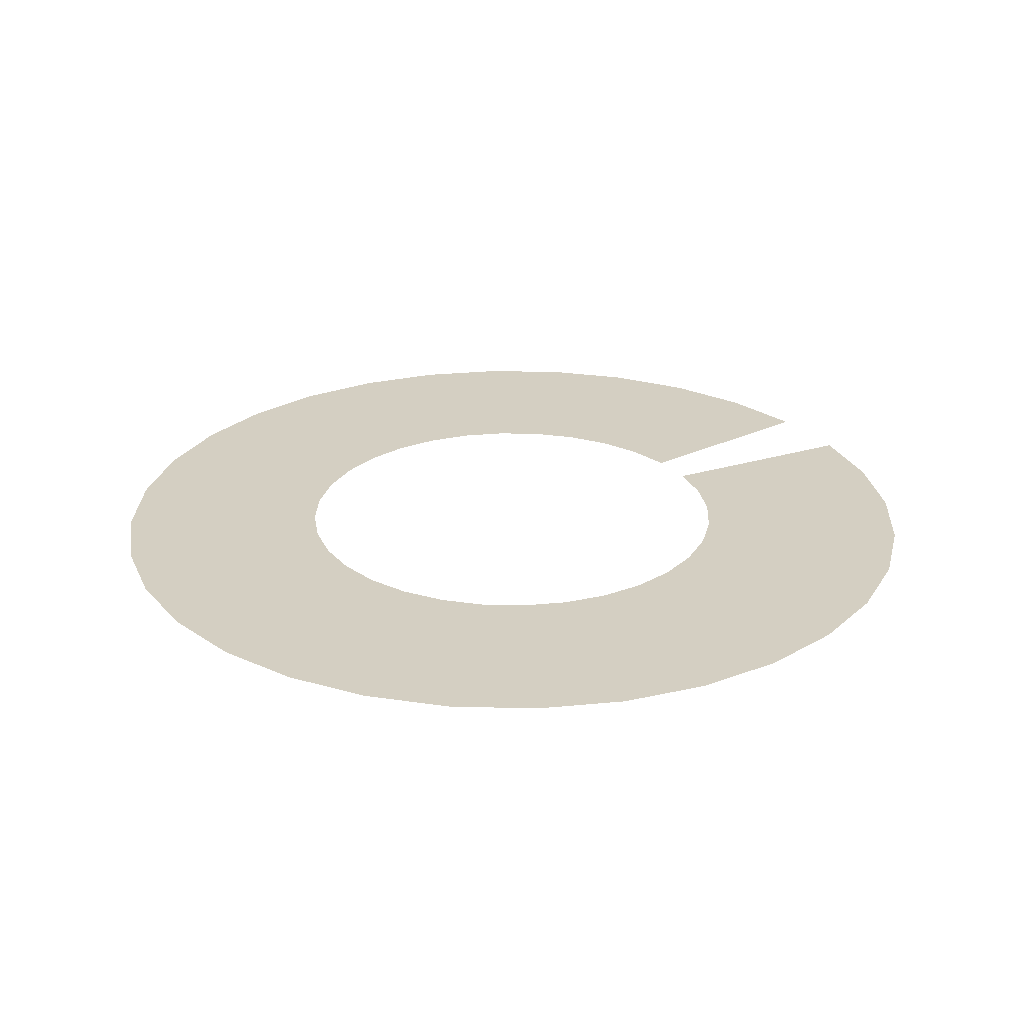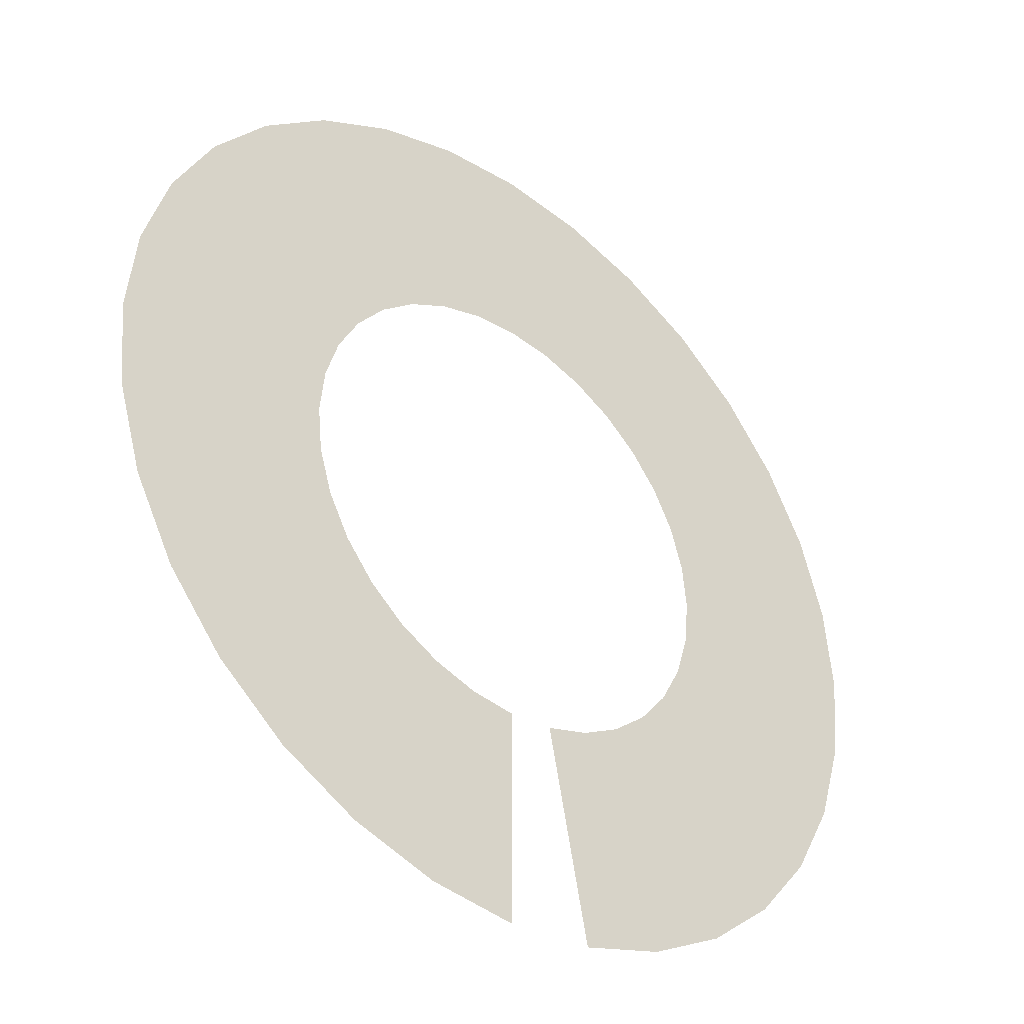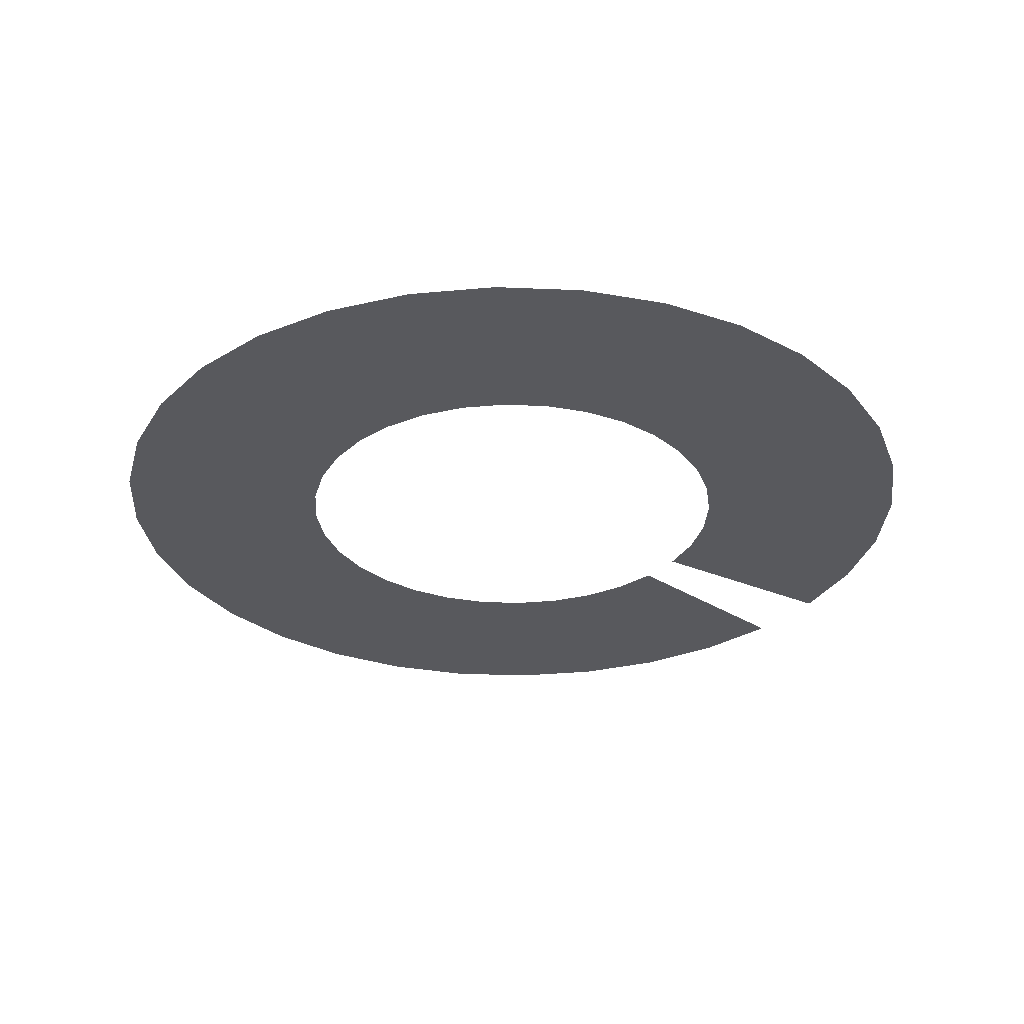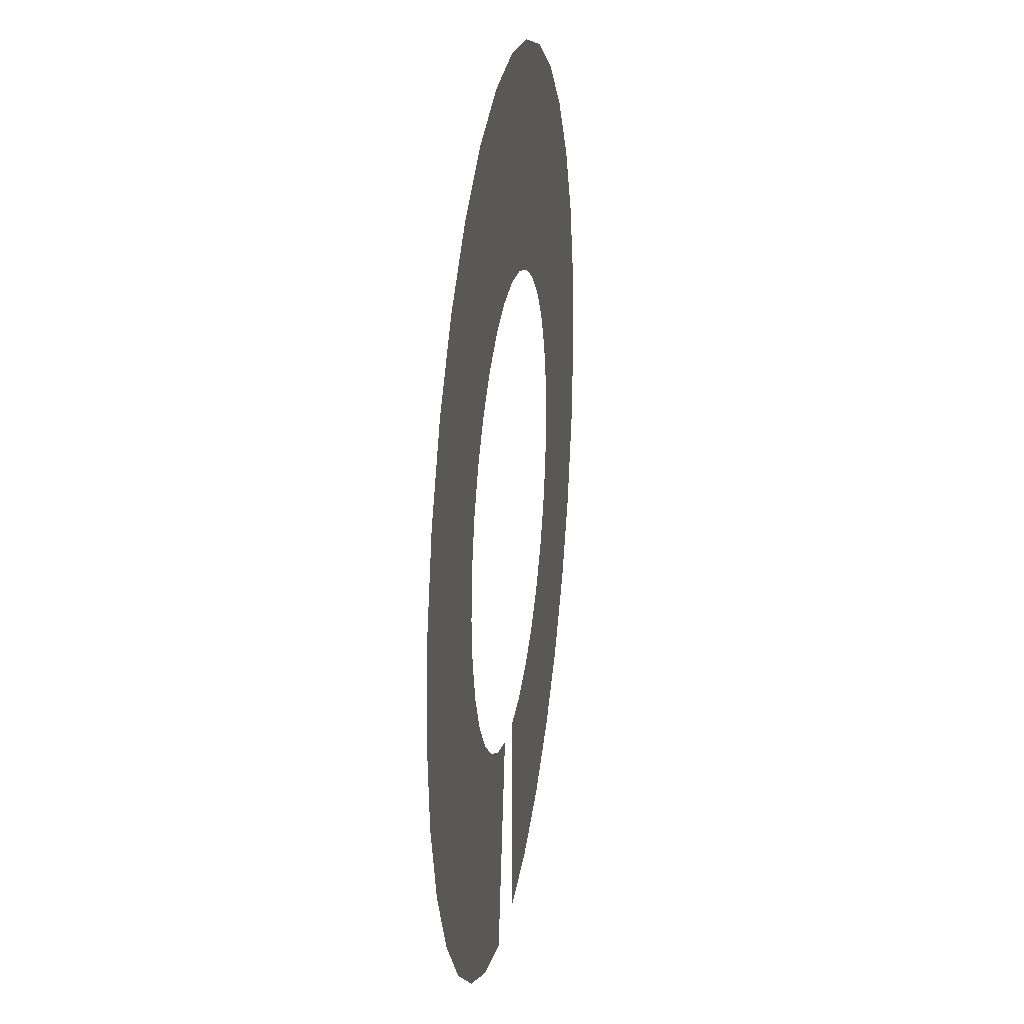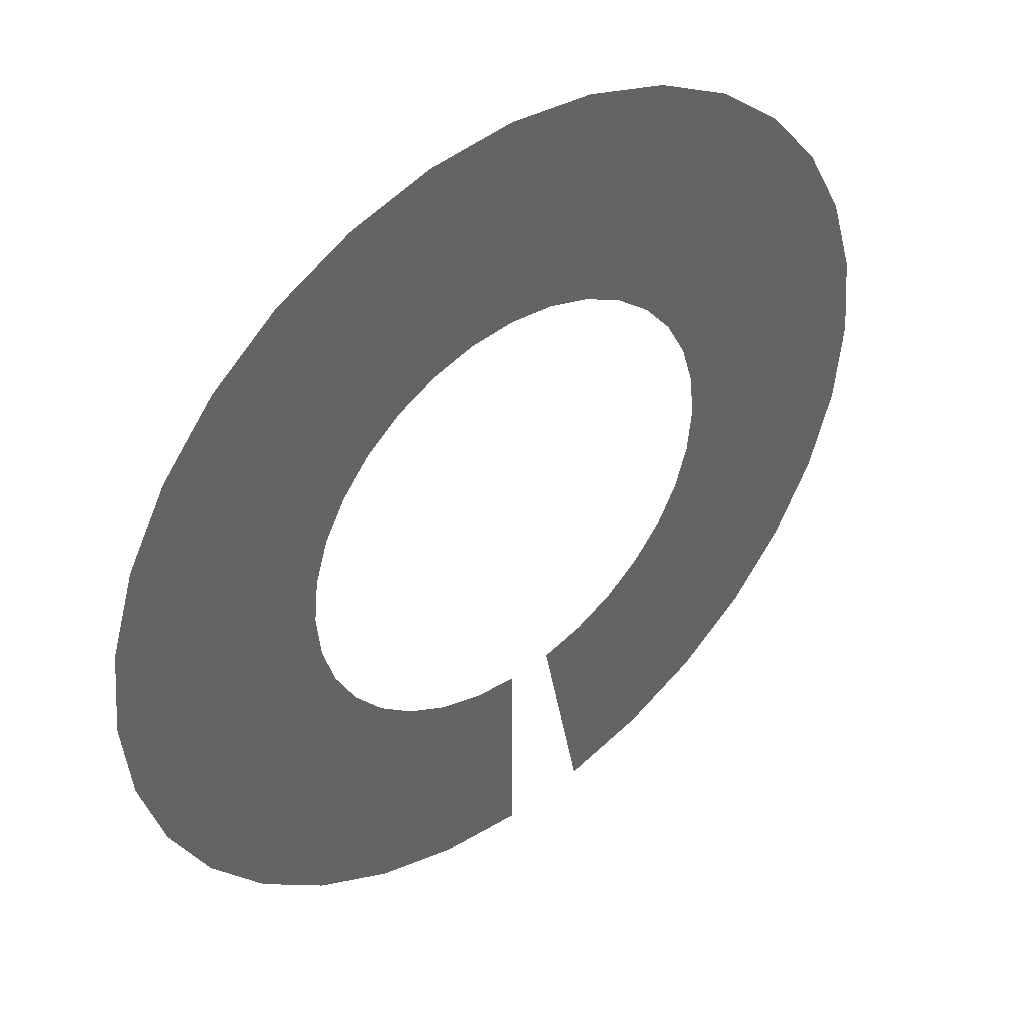
<metadata>
{"format":"obj","ext":"obj","renderer":"f3d","projection":"perspective","resolution":1024,"background":"white","views":[{"elev":25.8,"azim":64.2,"up":"+Y"},{"elev":-38.4,"azim":139.2,"up":"+Z"},{"elev":-30.1,"azim":58.4,"up":"+Y"},{"elev":24.6,"azim":-81.2,"up":"+Z"},{"elev":42.9,"azim":140.9,"up":"+Z"}]}
</metadata>
<code>
o Circle
v 0 0 -1
v -0.1951 0 -0.9808
v -0.3827 0 -0.9239
v -0.5556 0 -0.8315
v -0.7071 0 -0.7071
v -0.8315 0 -0.5556
v -0.9239 0 -0.3827
v -0.9808 0 -0.1951
v -1 0 -0
v -0.9808 0 0.1951
v -0.9239 0 0.3827
v -0.8315 0 0.5556
v -0.7071 0 0.7071
v -0.5556 0 0.8315
v -0.3827 0 0.9239
v -0.1951 0 0.9808
v 0 0 1
v 0.1951 0 0.9808
v 0.3827 0 0.9239
v 0.5556 0 0.8315
v 0.7071 0 0.7071
v 0.8315 0 0.5556
v 0.9239 0 0.3827
v 0.9808 0 0.1951
v 1 0 -1e-06
v 0.9808 0 -0.1951
v 0.9239 0 -0.3827
v 0.8315 0 -0.5556
v 0.7071 0 -0.7071
v 0.5556 0 -0.8315
v 0.3827 0 -0.9239
v 0.1951 0 -0.9808
v -0 0 -0.5202
v -0.1015 0 -0.5102
v -0.1991 0 -0.4806
v -0.289 0 -0.4325
v -0.3678 0 -0.3678
v -0.4325 0 -0.289
v -0.4806 0 -0.1991
v -0.5102 0 -0.1015
v -0.5202 0 -0
v -0.5102 0 0.1015
v -0.4806 0 0.1991
v -0.4325 0 0.289
v -0.3678 0 0.3678
v -0.289 0 0.4325
v -0.1991 0 0.4806
v -0.1015 0 0.5102
v 0 0 0.5202
v 0.1015 0 0.5102
v 0.1991 0 0.4806
v 0.289 0 0.4325
v 0.3678 0 0.3678
v 0.4325 0 0.289
v 0.4806 0 0.1991
v 0.5102 0 0.1015
v 0.5202 0 -1e-06
v 0.5102 0 -0.1015
v 0.4806 0 -0.1991
v 0.4325 0 -0.289
v 0.3678 0 -0.3678
v 0.289 0 -0.4325
v 0.1991 0 -0.4806
v 0.1015 0 -0.5102
v 0.594 0 0.594
v 0.4809 0 0.4809
v 0.5655 0 0.3779
v 0.6985 0 0.4667
v -0.8239 0 -0.1639
v -0.6671 0 -0.1327
v -0.6801 0 -0
v -0.8401 0 -0
v 0.6284 0 0.2603
v 0.7761 0 0.3215
v -0.6671 0 0.1327
v -0.8239 0 0.1639
v 0.6671 0 0.1327
v 0.8239 0 0.1639
v -0.6284 0 0.2603
v -0.7761 0 0.3215
v 0.6801 0 -1e-06
v 0.8401 0 -1e-06
v -0.5655 0 0.3779
v -0.6985 0 0.4667
v 0.6671 0 -0.1327
v 0.8239 0 -0.1639
v -0.4809 0 0.4809
v -0.594 0 0.594
v 0.6284 0 -0.2603
v 0.7761 0 -0.3215
v -0.3779 0 0.5655
v -0.4667 0 0.6985
v 0.5655 0 -0.3779
v 0.6985 0 -0.4667
v -0.2603 0 0.6284
v -0.3215 0 0.7761
v -0 0 -0.8401
v -0 0 -0.6801
v -0.1327 0 -0.6671
v -0.1639 0 -0.8239
v 0.4809 0 -0.4809
v 0.594 0 -0.594
v -0.1327 0 0.6671
v -0.1639 0 0.8239
v -0.2603 0 -0.6284
v -0.3215 0 -0.7761
v 0.3779 0 -0.5655
v 0.4667 0 -0.6985
v 0 0 0.6801
v 0 0 0.8401
v -0.3779 0 -0.5655
v -0.4667 0 -0.6985
v 0.2603 0 -0.6284
v 0.3215 0 -0.7761
v 0.1327 0 0.6671
v 0.1639 0 0.8239
v -0.4809 0 -0.4809
v -0.594 0 -0.594
v 0.1327 0 -0.6671
v 0.1639 0 -0.8239
v 0.2603 0 0.6284
v 0.3215 0 0.7761
v -0.5655 0 -0.3779
v -0.6985 0 -0.4667
v 0.3779 0 0.5655
v 0.4667 0 0.6985
v -0.6284 0 -0.2603
v -0.7761 0 -0.3215
f 67 54 53 66
f 71 41 40 70
f 73 55 54 67
f 75 42 41 71
f 77 56 55 73
f 79 43 42 75
f 81 57 56 77
f 83 44 43 79
f 85 58 57 81
f 87 45 44 83
f 89 59 58 85
f 91 46 45 87
f 93 60 59 89
f 95 47 46 91
f 8 69 128 7
f 101 61 60 93
f 103 48 47 95
f 105 35 34 99
f 107 62 61 101
f 109 49 48 103
f 111 36 35 105
f 113 63 62 107
f 115 50 49 109
f 117 37 36 111
f 119 64 63 113
f 121 51 50 115
f 123 38 37 117
f 98 33 64 119
f 125 52 51 121
f 127 39 38 123
f 66 53 52 125
f 70 40 39 127
f 69 70 127 128
f 21 65 126 20
f 65 66 125 126
f 7 128 124 6
f 128 127 123 124
f 20 126 122 19
f 126 125 121 122
f 1 97 120 32
f 97 98 119 120
f 6 124 118 5
f 124 123 117 118
f 19 122 116 18
f 122 121 115 116
f 32 120 114 31
f 120 119 113 114
f 5 118 112 4
f 118 117 111 112
f 18 116 110 17
f 116 115 109 110
f 31 114 108 30
f 114 113 107 108
f 4 112 106 3
f 112 111 105 106
f 17 110 104 16
f 110 109 103 104
f 30 108 102 29
f 108 107 101 102
f 3 106 100 2
f 106 105 99 100
f 16 104 96 15
f 104 103 95 96
f 29 102 94 28
f 102 101 93 94
f 15 96 92 14
f 96 95 91 92
f 28 94 90 27
f 94 93 89 90
f 14 92 88 13
f 92 91 87 88
f 27 90 86 26
f 90 89 85 86
f 13 88 84 12
f 88 87 83 84
f 26 86 82 25
f 86 85 81 82
f 12 84 80 11
f 84 83 79 80
f 25 82 78 24
f 82 81 77 78
f 11 80 76 10
f 80 79 75 76
f 24 78 74 23
f 78 77 73 74
f 10 76 72 9
f 76 75 71 72
f 23 74 68 22
f 74 73 67 68
f 9 72 69 8
f 72 71 70 69
f 22 68 65 21
f 68 67 66 65

</code>
